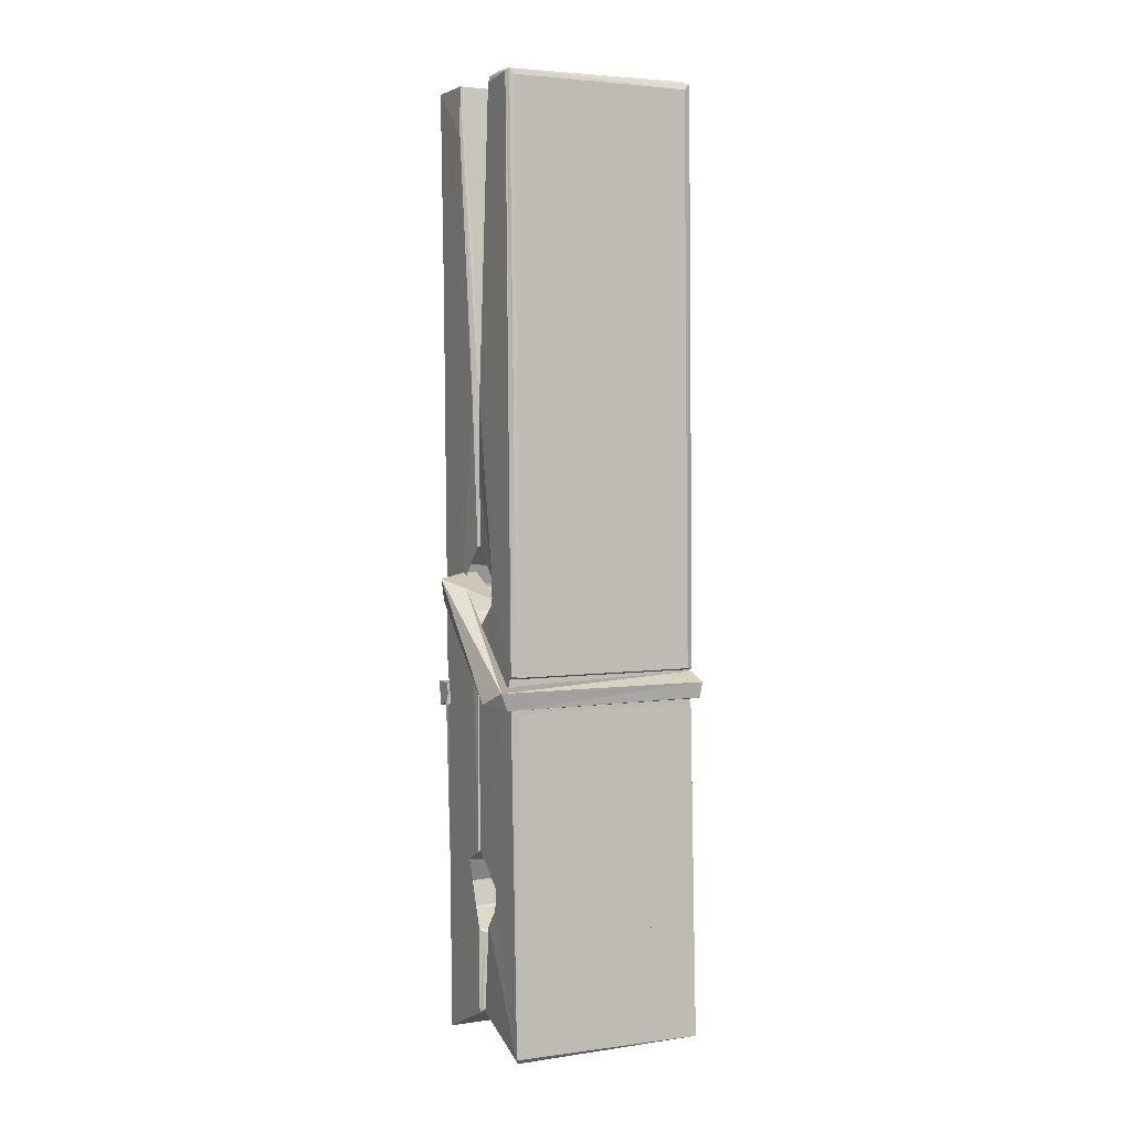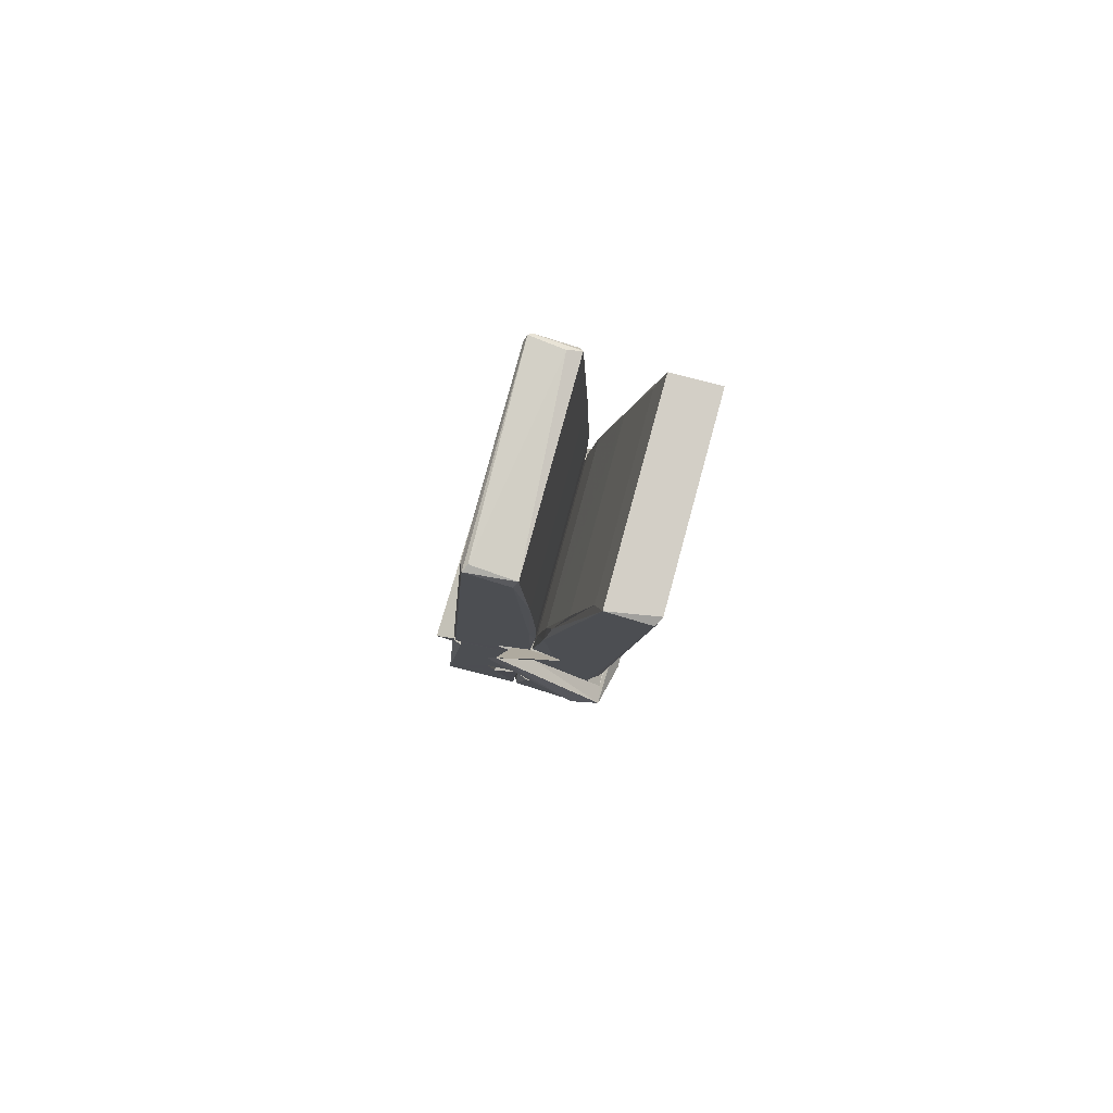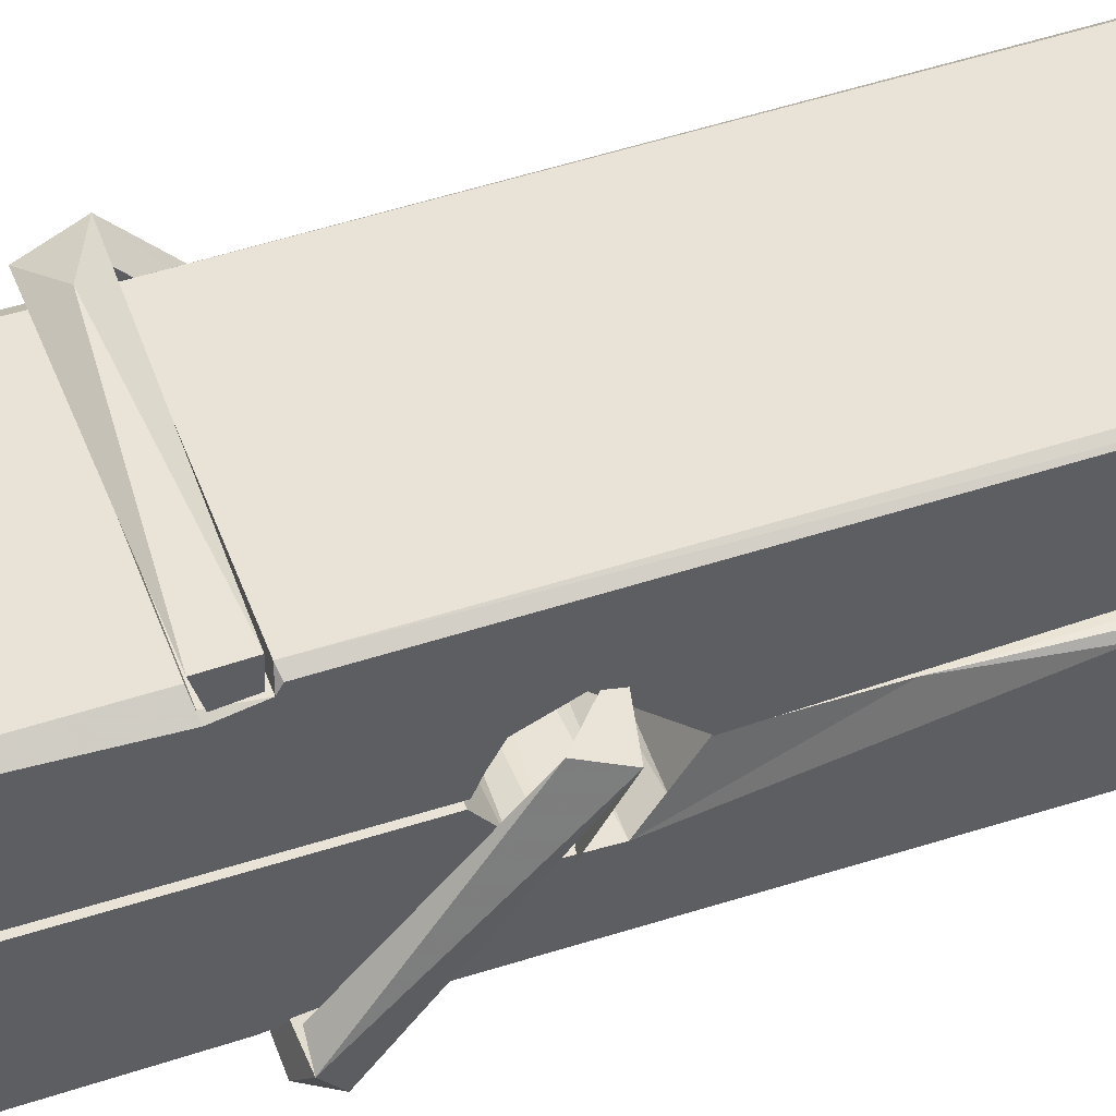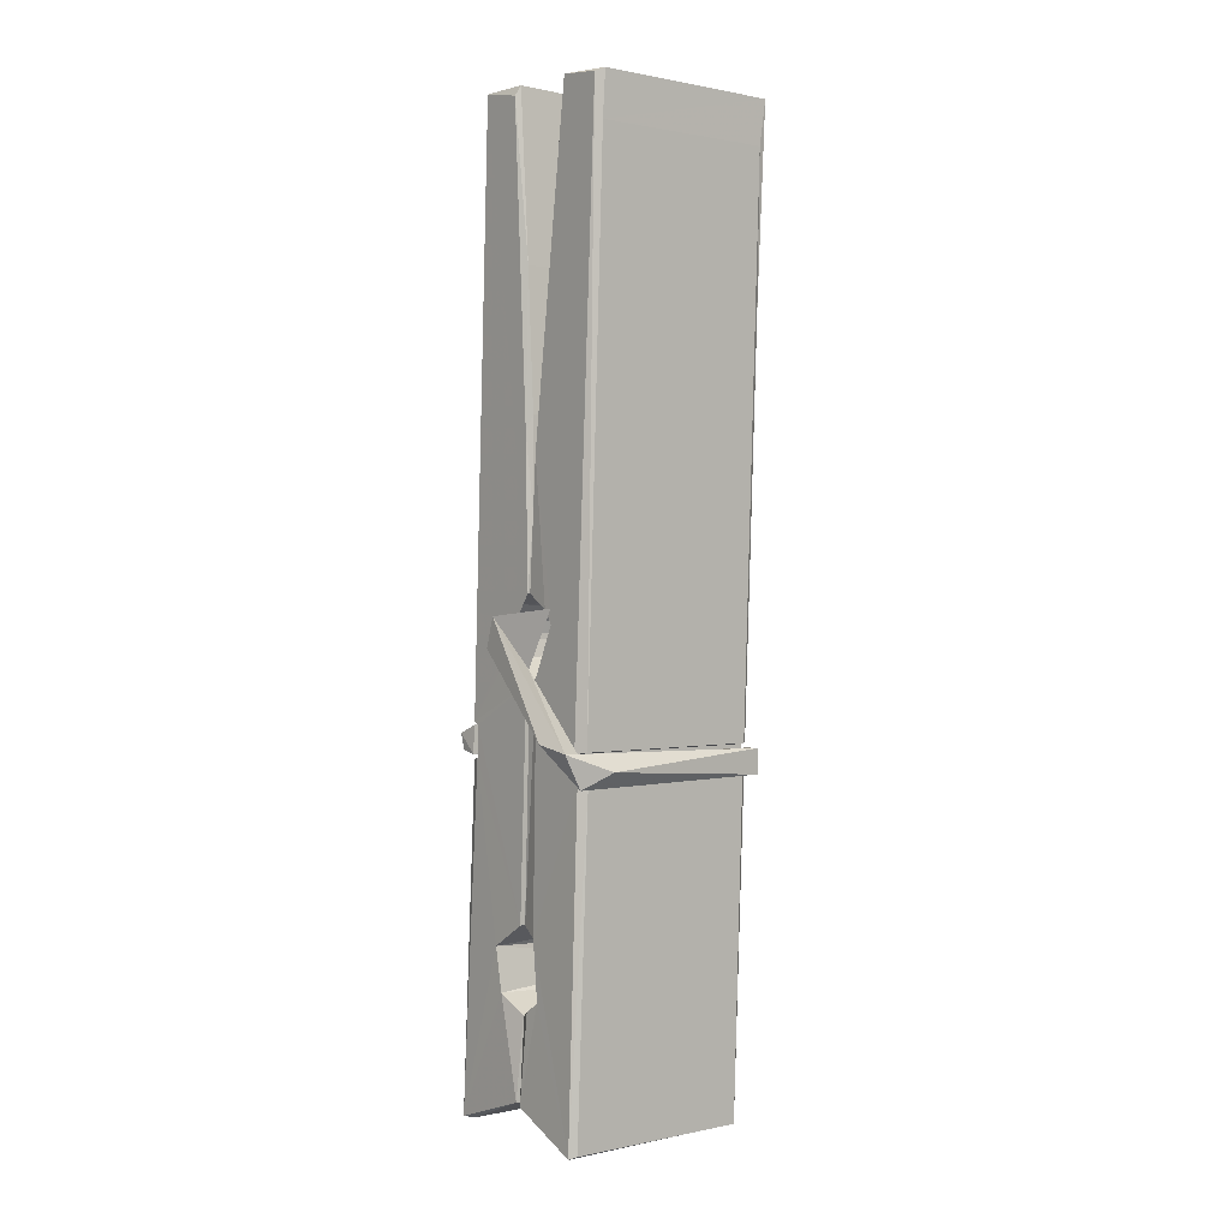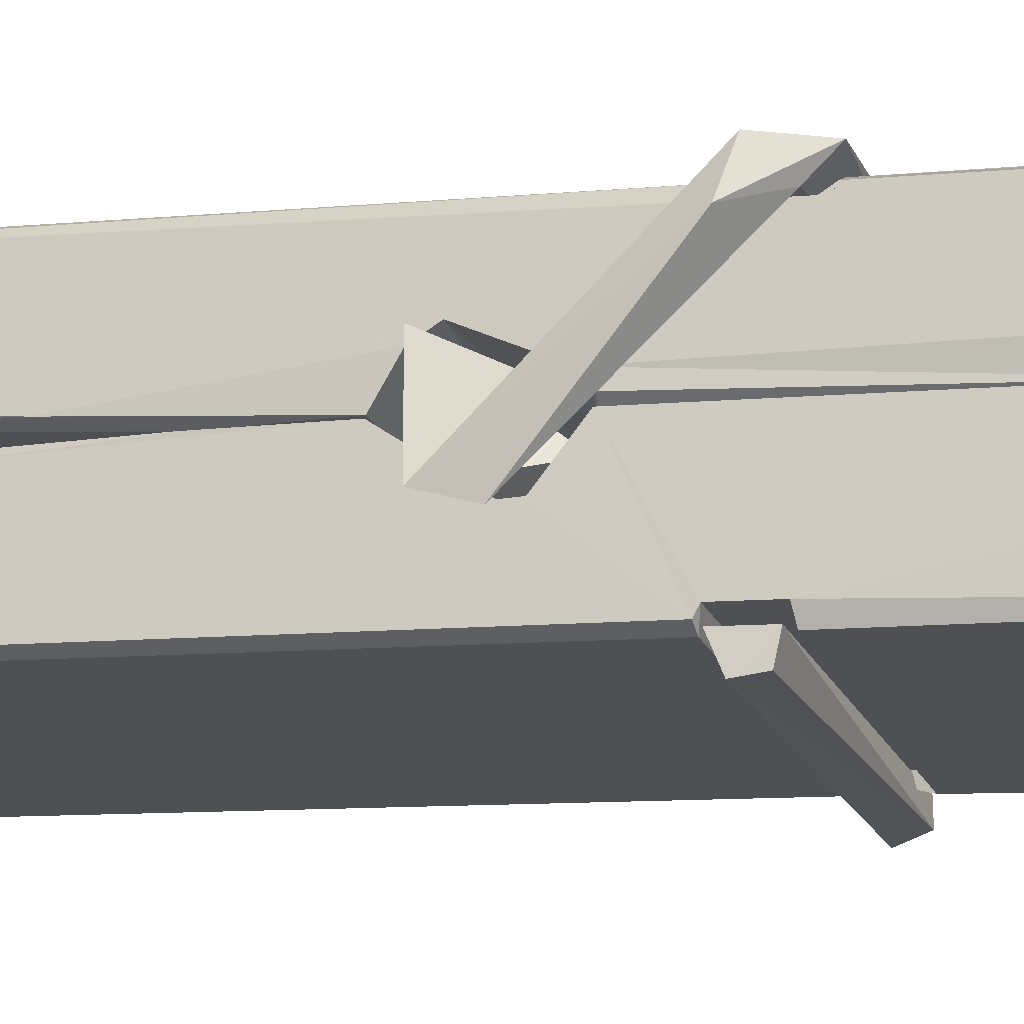
<metadata>
{"format":"obj","ext":"obj","renderer":"f3d","projection":"perspective","resolution":1024,"background":"white","views":[{"elev":6.7,"azim":154.0,"up":"+Y"},{"elev":79.8,"azim":-74.3,"up":"+Y"},{"elev":42.6,"azim":73.5,"up":"+Z"},{"elev":-1.6,"azim":-39.1,"up":"+Y"},{"elev":-20.0,"azim":-70.4,"up":"+Z"}]}
</metadata>
<code>
v 1.662 11.69 -5.727
v 1.826 11.72 -5.786
v 1.664 11.72 -5.787
v 1.668 11.72 -5.788
v 1.651 12.27 -5.743
v 1.652 12.35 -5.731
v 1.65 12.44 -5.713
v 1.655 12.23 -5.749
v 1.808 12.44 -5.712
v 1.649 12.44 -5.67
v 1.649 12.21 -5.75
v 1.642 12.48 -5.707
v 1.822 11.86 -5.778
v 1.655 11.96 -5.708
v 1.653 12.04 -5.754
v 1.659 11.79 -5.774
v 1.66 11.8 -5.761
v 1.658 11.84 -5.765
v 1.824 11.8 -5.759
v 1.818 11.82 -5.752
v 1.664 11.81 -5.754
v 1.817 12.07 -5.735
v 1.813 12.09 -5.739
v 1.652 12.09 -5.742
v 1.653 12.1 -5.761
v 1.815 12.11 -5.762
v 1.66 11.98 -5.702
v 1.803 12.45 -5.714
v 1.805 12.48 -5.708
v 1.809 12.24 -5.75
v 1.818 12.05 -5.745
v 1.817 12.04 -5.765
v 1.818 12.04 -5.756
v 1.817 11.86 -5.78
v 1.824 11.72 -5.789
v 1.821 11.73 -5.789
v 1.824 11.97 -5.713
v 1.663 11.96 -5.704
v 1.803 12.44 -5.671
v 1.805 12.35 -5.732
v 1.653 12.06 -5.734
v 1.662 11.85 -5.779
v 1.669 11.82 -5.751
v 1.824 11.79 -5.782
v 1.657 12.16 -5.757
v 1.811 12.16 -5.758
v 1.652 12.08 -5.735
v 1.642 12.47 -5.671
v 1.649 12.48 -5.668
v 1.807 12.48 -5.669
v 1.811 12.32 -5.683
v 1.82 11.99 -5.707
v 1.82 11.79 -5.785
v 1.827 11.69 -5.729
v 1.823 11.69 -5.724
v 1.668 11.69 -5.723
v 1.661 11.72 -5.785
v 1.813 12.22 -5.748
v 1.823 11.84 -5.76
v 1.658 12.03 -5.766
v 1.813 12.04 -5.767
v 1.82 11.99 -5.712
v 1.653 12.03 -5.763
v 1.82 11.96 -5.71
v 1.815 11.97 -5.705
v 1.664 11.78 -5.784
v 1.655 11.98 -5.71
v 1.655 11.96 -5.712
v 1.815 11.99 -5.703
v 1.645 12.48 -5.763
v 1.823 11.72 -5.791
v 1.652 12.24 -5.756
v 1.649 12.35 -5.759
v 1.806 12.48 -5.767
v 1.806 12.48 -5.8
v 1.813 12.23 -5.762
v 1.811 12.24 -5.758
v 1.808 12.35 -5.761
v 1.648 12.22 -5.761
v 1.658 11.85 -5.78
v 1.822 11.86 -5.781
v 1.824 11.8 -5.801
v 1.658 11.84 -5.811
v 1.657 11.98 -5.839
v 1.822 11.85 -5.802
v 1.656 12.07 -5.795
v 1.813 12.1 -5.786
v 1.659 12.09 -5.781
v 1.817 12.08 -5.794
v 1.651 12.1 -5.763
v 1.653 12.05 -5.792
v 1.817 12.05 -5.788
v 1.817 12.06 -5.794
v 1.813 12.11 -5.764
v 1.653 12.03 -5.767
v 1.647 12.48 -5.803
v 1.807 12.24 -5.757
v 1.823 11.81 -5.812
v 1.813 11.98 -5.84
v 1.81 12.19 -5.824
v 1.801 12.48 -5.804
v 1.8 12.49 -5.775
v 1.804 12.48 -5.764
v 1.804 12.35 -5.76
v 1.652 12.08 -5.792
v 1.823 11.83 -5.813
v 1.659 11.8 -5.806
v 1.661 11.72 -5.789
v 1.653 12.16 -5.758
v 1.812 12.16 -5.759
v 1.812 12.01 -5.838
v 1.641 12.48 -5.8
v 1.647 12.48 -5.798
v 1.804 12.49 -5.802
v 1.818 12.01 -5.834
v 1.819 11.98 -5.835
v 1.826 11.71 -5.859
v 1.667 11.7 -5.85
v 1.654 11.98 -5.83
v 1.642 12.47 -5.766
v 1.823 11.7 -5.856
v 1.659 12.01 -5.837
v 1.653 12.01 -5.833
v 1.818 12.04 -5.768
v 1.653 12 -5.829
v 1.664 11.79 -5.785
v 1.661 11.7 -5.858
v 1.818 12.01 -5.83
v 1.813 11.98 -5.832
v 1.655 12 -5.835
v 1.82 12 -5.829
v 1.827 11.99 -5.846
v 1.655 11.98 -5.837
v 1.842 11.99 -5.831
v 1.655 11.98 -5.85
v 1.654 12 -5.852
v 1.822 11.96 -5.696
v 1.821 11.97 -5.711
v 1.821 12.07 -5.752
v 1.636 11.98 -5.697
v 1.815 12.07 -5.802
v 1.805 12.08 -5.733
v 1.66 12.04 -5.779
v 1.652 12.09 -5.735
v 1.639 12.09 -5.79
v 1.639 12.06 -5.798
v 1.63 11.99 -5.721
v 1.65 12.05 -5.76
v 1.675 11.97 -5.688
v 1.651 11.96 -5.698
v 1.648 11.97 -5.711
v 1.821 11.99 -5.708
v 1.651 11.98 -5.7
v 1.822 11.99 -5.694
v 1.84 12.08 -5.743
v 1.835 12.06 -5.739
v 1.83 11.99 -5.823
v 1.833 12 -5.849
f 49 29 12
f 8 5 6
f 5 7 6
f 7 40 6
f 40 8 6
f 58 30 29
f 58 29 9
f 12 5 11
f 18 15 42
f 15 63 42
f 20 59 19
f 38 14 1
f 18 43 17
f 18 59 43
f 17 43 21
f 22 23 26
f 41 31 15
f 15 32 60
f 7 5 12
f 50 9 29
f 48 10 49
f 28 12 29
f 28 29 40
f 29 30 40
f 23 24 26
f 22 47 23
f 47 24 23
f 41 22 31
f 18 13 59
f 43 59 20
f 19 17 21
f 21 20 19
f 44 16 19
f 16 17 19
f 54 57 2
f 69 52 51
f 39 51 50
f 28 7 12
f 30 8 40
f 40 7 28
f 25 45 26
f 25 26 24
f 47 22 41
f 31 33 15
f 33 32 15
f 34 13 42
f 42 13 18
f 43 20 21
f 36 35 3
f 36 3 4
f 57 3 2
f 3 35 2
f 10 39 50
f 10 50 49
f 25 11 45
f 11 5 8
f 11 8 45
f 45 8 30
f 26 45 46
f 45 30 46
f 58 22 26
f 26 46 58
f 46 30 58
f 51 39 69
f 39 10 69
f 25 24 11
f 47 67 48
f 67 27 48
f 48 27 10
f 51 9 50
f 22 9 51
f 52 22 51
f 64 37 55
f 55 56 54
f 54 56 1
f 4 3 66
f 36 4 66
f 36 66 53
f 35 36 53
f 35 53 2
f 56 55 38
f 66 3 57
f 1 18 17
f 14 18 1
f 15 18 14
f 47 11 24
f 11 47 48
f 12 11 48
f 49 12 48
f 29 49 50
f 9 22 58
f 31 22 52
f 31 52 33
f 64 19 59
f 19 64 44
f 2 44 64
f 2 64 54
f 57 54 1
f 32 61 60
f 33 13 32
f 62 33 52
f 47 41 15
f 15 60 63
f 60 61 42
f 34 42 61
f 32 13 34
f 32 34 61
f 33 59 13
f 64 59 33
f 38 55 65
f 55 37 65
f 14 68 15
f 60 42 63
f 66 16 44
f 66 44 53
f 2 53 44
f 55 54 64
f 38 1 56
f 17 57 1
f 57 17 16
f 66 57 16
f 15 68 67
f 62 37 64
f 68 37 62
f 68 62 67
f 64 33 62
f 52 69 62
f 67 62 69
f 67 69 27
f 47 15 67
f 69 10 27
f 37 38 65
f 38 37 68
f 68 14 38
f 82 117 71
f 75 76 74
f 76 77 78
f 76 78 74
f 78 103 74
f 73 72 79
f 73 79 120
f 83 85 106
f 83 80 85
f 83 106 98
f 83 98 107
f 106 116 98
f 105 86 91
f 87 94 89
f 112 123 122
f 123 90 105
f 90 88 105
f 70 73 120
f 103 78 104
f 78 77 97
f 78 97 104
f 88 94 87
f 89 86 105
f 105 87 89
f 93 86 89
f 117 116 99
f 115 100 111
f 96 111 101
f 111 100 101
f 100 114 101
f 72 73 104
f 73 70 103
f 73 103 104
f 104 97 72
f 90 109 94
f 94 88 90
f 105 88 87
f 92 91 93
f 91 86 93
f 95 91 92
f 92 124 95
f 95 81 80
f 80 81 85
f 98 82 107
f 107 82 126
f 108 71 118
f 127 121 117
f 114 112 96
f 114 96 101
f 102 103 70
f 72 97 110
f 72 110 109
f 110 94 109
f 97 77 110
f 89 94 110
f 89 110 76
f 110 77 76
f 122 111 96
f 96 112 122
f 79 72 109
f 109 90 79
f 127 84 119
f 113 112 114
f 114 102 113
f 75 102 114
f 75 114 100
f 75 100 115
f 121 127 118
f 126 71 108
f 84 127 117
f 99 84 117
f 127 83 107
f 127 119 83
f 95 123 91
f 91 123 105
f 90 123 112
f 90 112 79
f 112 120 79
f 112 70 120
f 70 112 113
f 70 113 102
f 102 75 103
f 103 75 74
f 76 75 89
f 75 115 89
f 115 93 89
f 81 128 116
f 106 85 81
f 106 81 116
f 98 116 117
f 98 117 82
f 121 71 117
f 71 121 118
f 127 108 118
f 92 93 124
f 93 115 124
f 123 95 125
f 81 95 124
f 128 81 124
f 124 115 128
f 128 115 111
f 111 122 125
f 111 125 128
f 122 123 125
f 80 83 119
f 71 126 82
f 127 107 108
f 107 126 108
f 119 129 128
f 128 125 119
f 80 125 95
f 125 80 119
f 99 116 128
f 99 128 129
f 99 129 119
f 119 84 99
f 131 158 130
f 132 136 158
f 132 134 133
f 130 136 133
f 132 133 135
f 136 132 135
f 130 158 136
f 149 137 154
f 154 152 153
f 155 134 158
f 158 131 139
f 151 148 153
f 147 146 151
f 155 142 156
f 156 142 139
f 155 139 142
f 142 155 141
f 141 155 142
f 145 144 143
f 145 143 144
f 148 145 144
f 144 145 148
f 146 145 148
f 147 145 146
f 146 148 151
f 147 140 145
f 156 139 131
f 134 155 156
f 155 158 139
f 145 140 148
f 147 150 140
f 150 147 151
f 150 149 140
f 140 153 148
f 153 140 154
f 154 140 149
f 151 138 150
f 153 152 151
f 138 152 137
f 137 152 154
f 150 137 149
f 137 150 138
f 138 151 152
f 157 134 156
f 157 156 131
f 157 131 134
f 132 158 134
f 134 131 133
f 131 130 133
f 133 136 135
f 49 29 12
f 8 5 6
f 5 7 6
f 7 40 6
f 40 8 6
f 58 30 29
f 58 29 9
f 12 5 11
f 18 15 42
f 15 63 42
f 20 59 19
f 38 14 1
f 18 43 17
f 18 59 43
f 17 43 21
f 22 23 26
f 41 31 15
f 15 32 60
f 7 5 12
f 50 9 29
f 48 10 49
f 28 12 29
f 28 29 40
f 29 30 40
f 23 24 26
f 22 47 23
f 47 24 23
f 41 22 31
f 18 13 59
f 43 59 20
f 19 17 21
f 21 20 19
f 44 16 19
f 16 17 19
f 54 57 2
f 69 52 51
f 39 51 50
f 28 7 12
f 30 8 40
f 40 7 28
f 25 45 26
f 25 26 24
f 47 22 41
f 31 33 15
f 33 32 15
f 34 13 42
f 42 13 18
f 43 20 21
f 36 35 3
f 36 3 4
f 57 3 2
f 3 35 2
f 10 39 50
f 10 50 49
f 25 11 45
f 11 5 8
f 11 8 45
f 45 8 30
f 26 45 46
f 45 30 46
f 58 22 26
f 26 46 58
f 46 30 58
f 51 39 69
f 39 10 69
f 25 24 11
f 47 67 48
f 67 27 48
f 48 27 10
f 51 9 50
f 22 9 51
f 52 22 51
f 64 37 55
f 55 56 54
f 54 56 1
f 4 3 66
f 36 4 66
f 36 66 53
f 35 36 53
f 35 53 2
f 56 55 38
f 66 3 57
f 1 18 17
f 14 18 1
f 15 18 14
f 47 11 24
f 11 47 48
f 12 11 48
f 49 12 48
f 29 49 50
f 9 22 58
f 31 22 52
f 31 52 33
f 64 19 59
f 19 64 44
f 2 44 64
f 2 64 54
f 57 54 1
f 32 61 60
f 33 13 32
f 62 33 52
f 47 41 15
f 15 60 63
f 60 61 42
f 34 42 61
f 32 13 34
f 32 34 61
f 33 59 13
f 64 59 33
f 38 55 65
f 55 37 65
f 14 68 15
f 60 42 63
f 66 16 44
f 66 44 53
f 2 53 44
f 55 54 64
f 38 1 56
f 17 57 1
f 57 17 16
f 66 57 16
f 15 68 67
f 62 37 64
f 68 37 62
f 68 62 67
f 64 33 62
f 52 69 62
f 67 62 69
f 67 69 27
f 47 15 67
f 69 10 27
f 37 38 65
f 38 37 68
f 68 14 38
f 82 117 71
f 75 76 74
f 76 77 78
f 76 78 74
f 78 103 74
f 73 72 79
f 73 79 120
f 83 85 106
f 83 80 85
f 83 106 98
f 83 98 107
f 106 116 98
f 105 86 91
f 87 94 89
f 112 123 122
f 123 90 105
f 90 88 105
f 70 73 120
f 103 78 104
f 78 77 97
f 78 97 104
f 88 94 87
f 89 86 105
f 105 87 89
f 93 86 89
f 117 116 99
f 115 100 111
f 96 111 101
f 111 100 101
f 100 114 101
f 72 73 104
f 73 70 103
f 73 103 104
f 104 97 72
f 90 109 94
f 94 88 90
f 105 88 87
f 92 91 93
f 91 86 93
f 95 91 92
f 92 124 95
f 95 81 80
f 80 81 85
f 98 82 107
f 107 82 126
f 108 71 118
f 127 121 117
f 114 112 96
f 114 96 101
f 102 103 70
f 72 97 110
f 72 110 109
f 110 94 109
f 97 77 110
f 89 94 110
f 89 110 76
f 110 77 76
f 122 111 96
f 96 112 122
f 79 72 109
f 109 90 79
f 127 84 119
f 113 112 114
f 114 102 113
f 75 102 114
f 75 114 100
f 75 100 115
f 121 127 118
f 126 71 108
f 84 127 117
f 99 84 117
f 127 83 107
f 127 119 83
f 95 123 91
f 91 123 105
f 90 123 112
f 90 112 79
f 112 120 79
f 112 70 120
f 70 112 113
f 70 113 102
f 102 75 103
f 103 75 74
f 76 75 89
f 75 115 89
f 115 93 89
f 81 128 116
f 106 85 81
f 106 81 116
f 98 116 117
f 98 117 82
f 121 71 117
f 71 121 118
f 127 108 118
f 92 93 124
f 93 115 124
f 123 95 125
f 81 95 124
f 128 81 124
f 124 115 128
f 128 115 111
f 111 122 125
f 111 125 128
f 122 123 125
f 80 83 119
f 71 126 82
f 127 107 108
f 107 126 108
f 119 129 128
f 128 125 119
f 80 125 95
f 125 80 119
f 99 116 128
f 99 128 129
f 99 129 119
f 119 84 99
f 131 158 130
f 132 136 158
f 132 134 133
f 130 136 133
f 132 133 135
f 136 132 135
f 130 158 136
f 149 137 154
f 154 152 153
f 155 134 158
f 158 131 139
f 151 148 153
f 147 146 151
f 155 142 156
f 156 142 139
f 155 139 142
f 142 155 141
f 141 155 142
f 145 144 143
f 145 143 144
f 148 145 144
f 144 145 148
f 146 145 148
f 147 145 146
f 146 148 151
f 147 140 145
f 156 139 131
f 134 155 156
f 155 158 139
f 145 140 148
f 147 150 140
f 150 147 151
f 150 149 140
f 140 153 148
f 153 140 154
f 154 140 149
f 151 138 150
f 153 152 151
f 138 152 137
f 137 152 154
f 150 137 149
f 137 150 138
f 138 151 152
f 157 134 156
f 157 156 131
f 157 131 134
f 132 158 134
f 134 131 133
f 131 130 133
f 133 136 135

</code>
